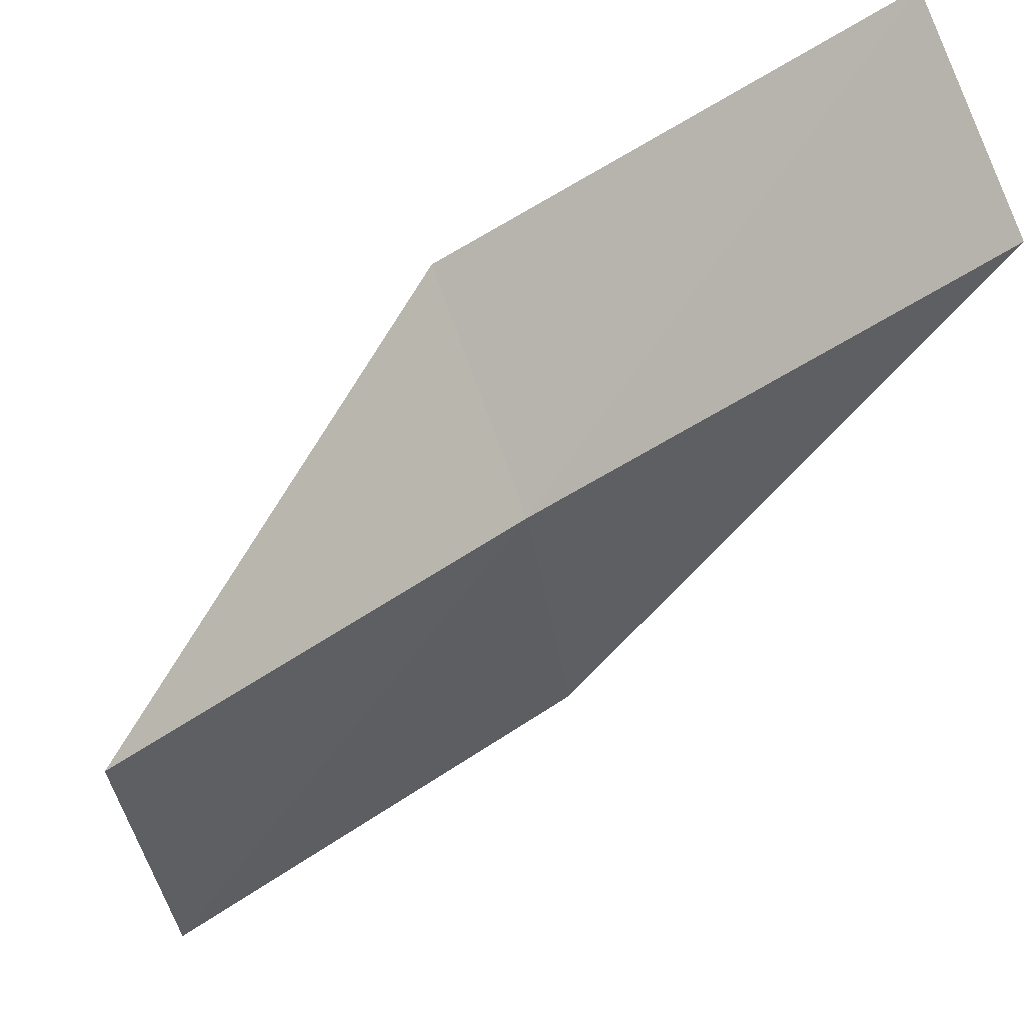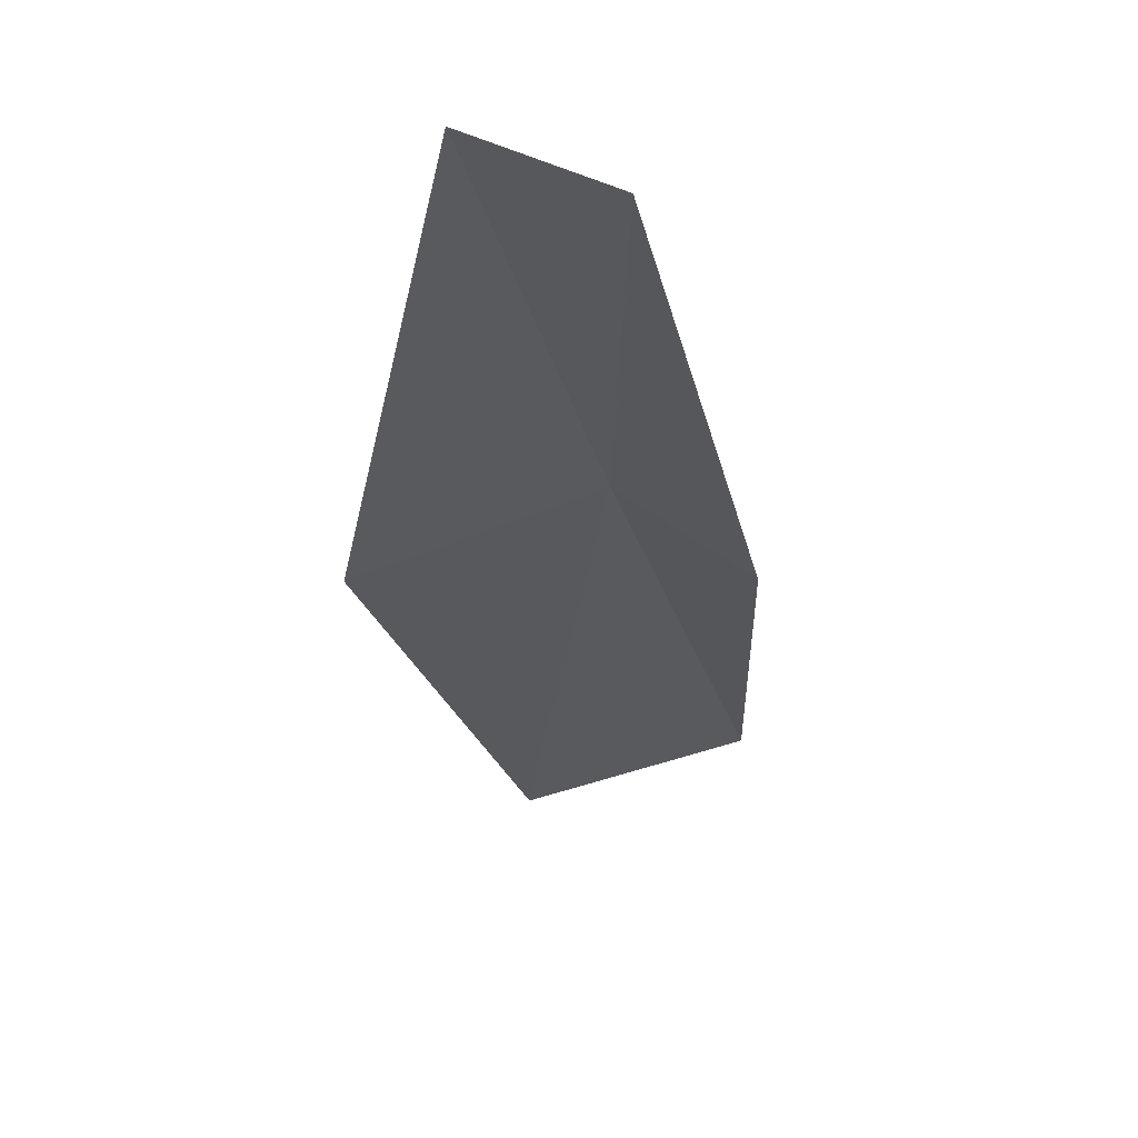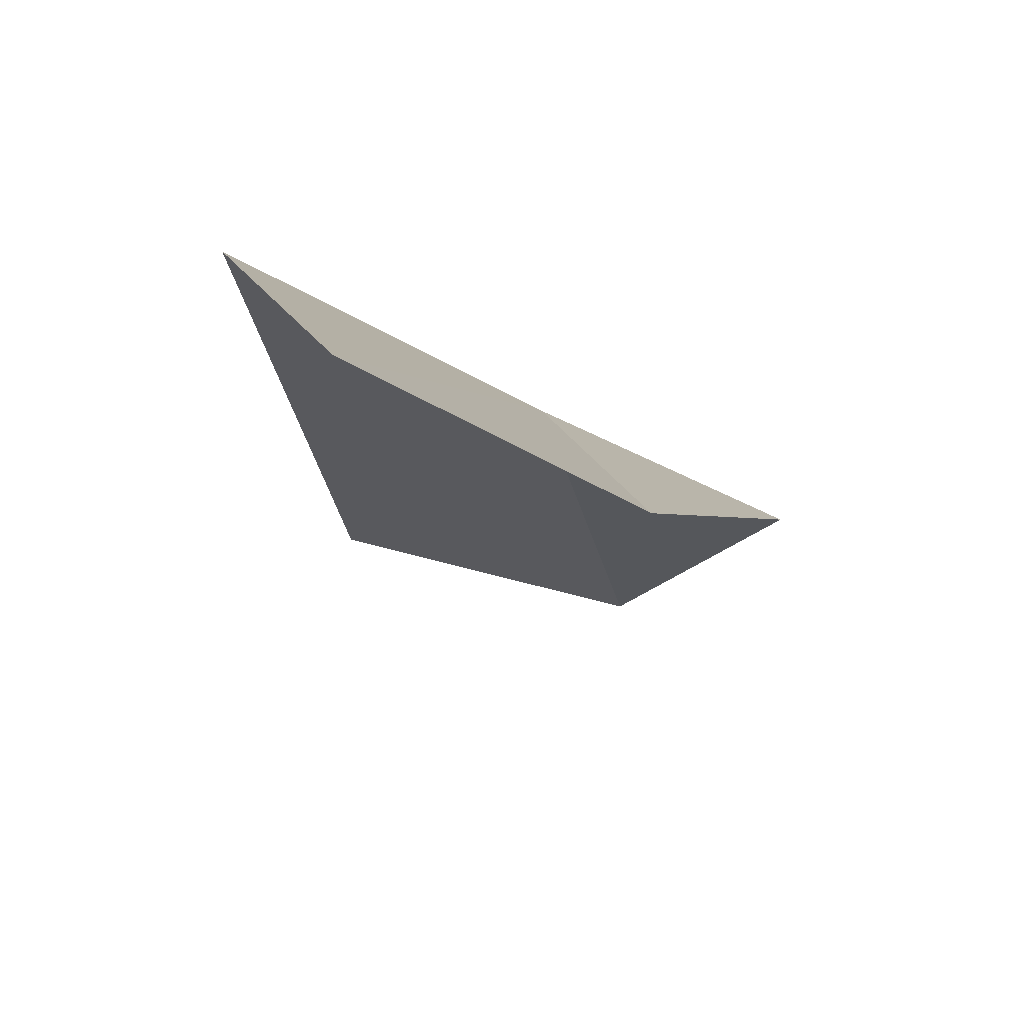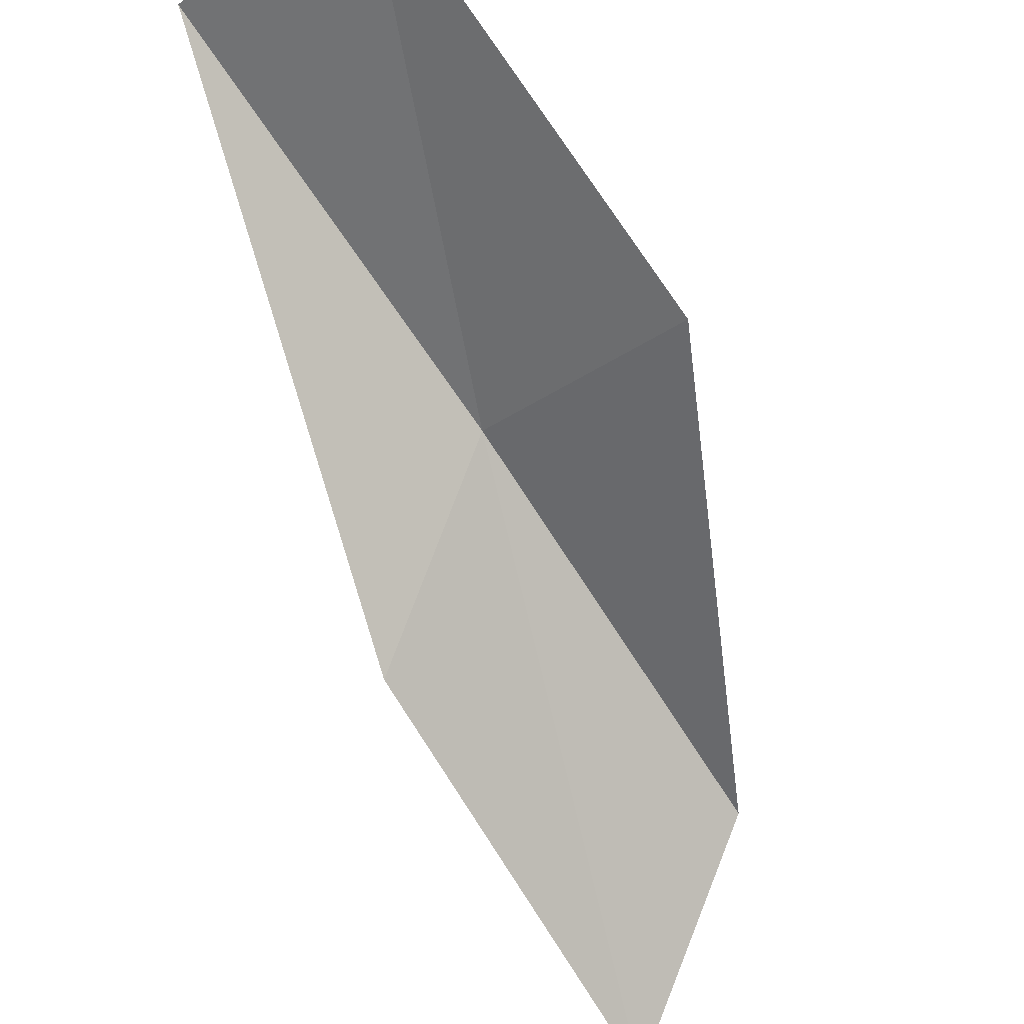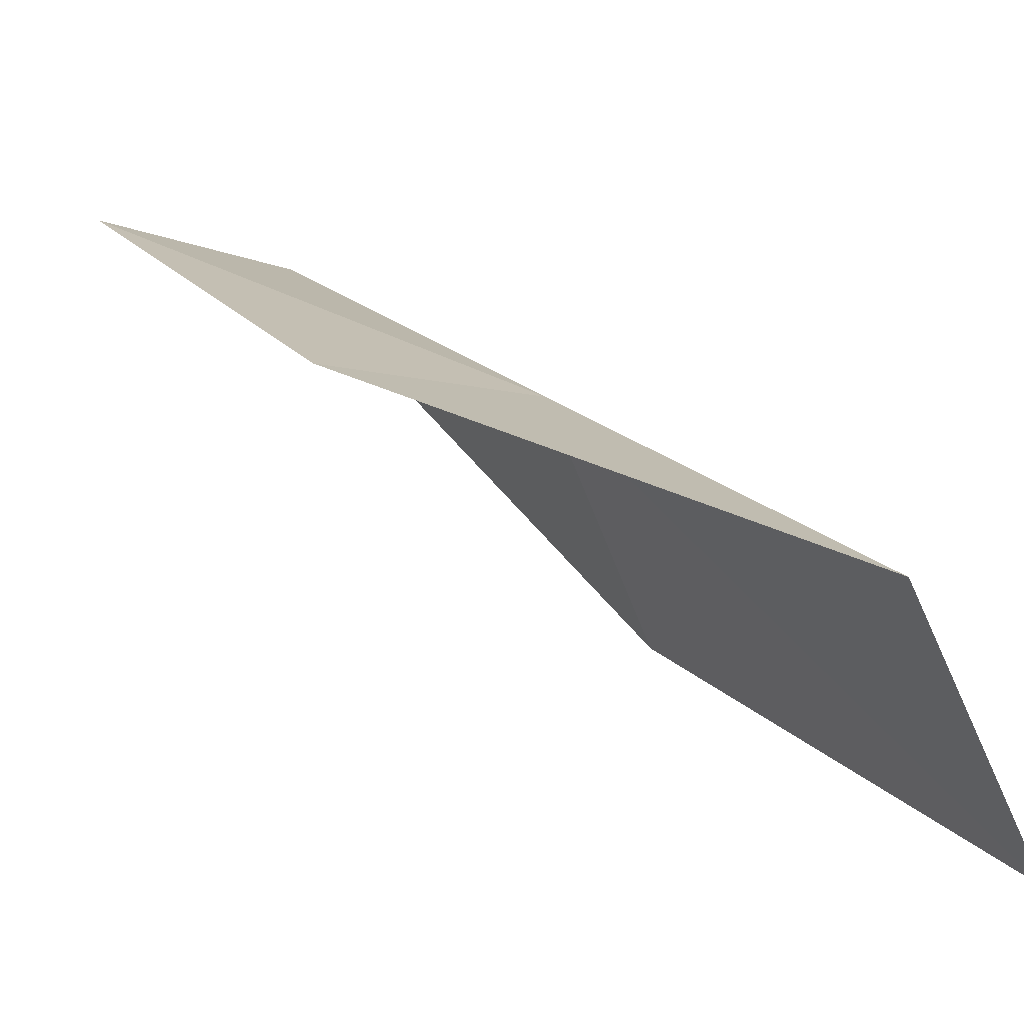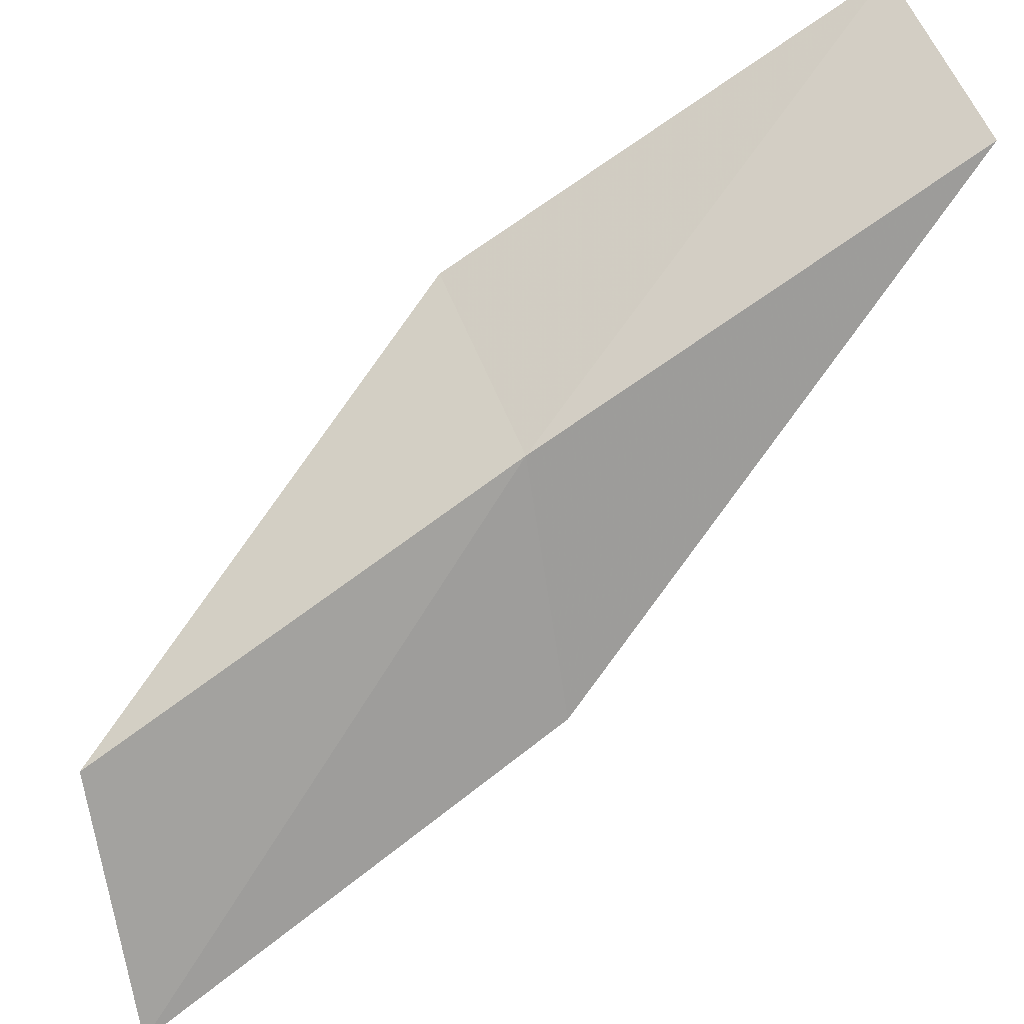
<metadata>
{"format":"obj","ext":"obj","renderer":"f3d","projection":"perspective","resolution":1024,"background":"white","views":[{"elev":75.1,"azim":70.2,"up":"+Y"},{"elev":-59.0,"azim":22.0,"up":"+Y"},{"elev":-47.1,"azim":41.5,"up":"+Y"},{"elev":-35.5,"azim":-138.1,"up":"+Y"},{"elev":-10.0,"azim":-34.6,"up":"+Y"},{"elev":47.8,"azim":71.3,"up":"+Y"}]}
</metadata>
<code>
v -26.15 -27.16 39.23
v -28.66 -27.17 39.23
v -25.72 -29.36 43.59
v -24.33 -31.77 43.59
v -24.93 -29.44 39.23
v -28.73 -24.81 34.87
v -26.43 -24.97 34.87
f 1 3 2
f 1 5 4
f 1 4 3
f 1 6 7
f 1 2 6
f 1 7 5

</code>
